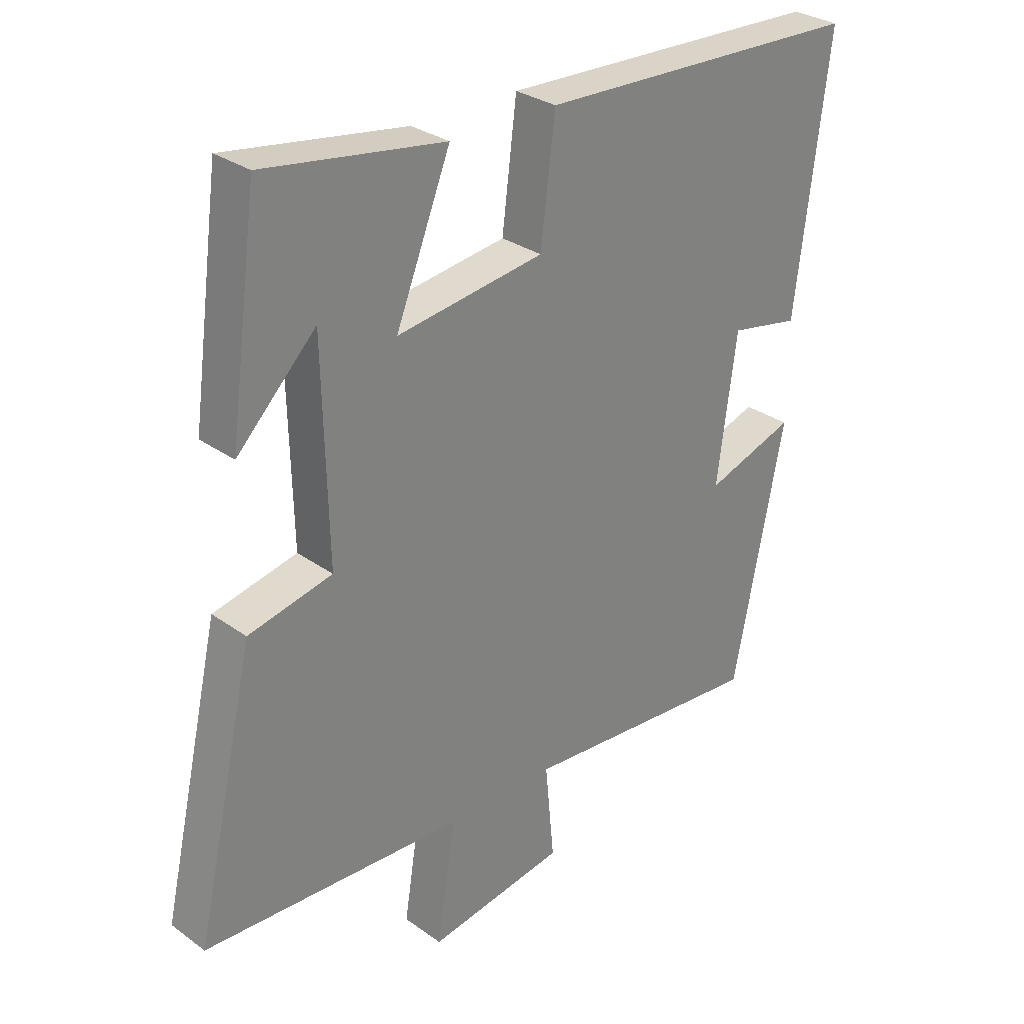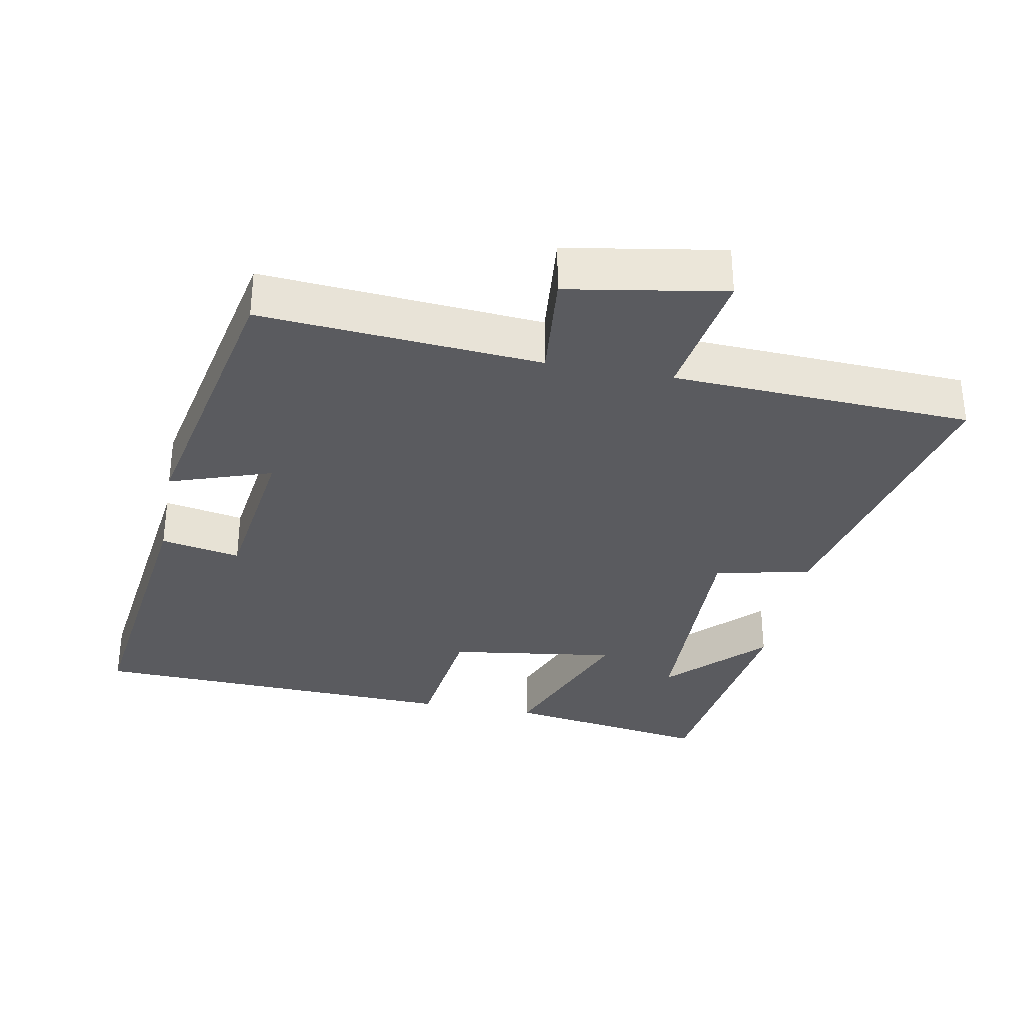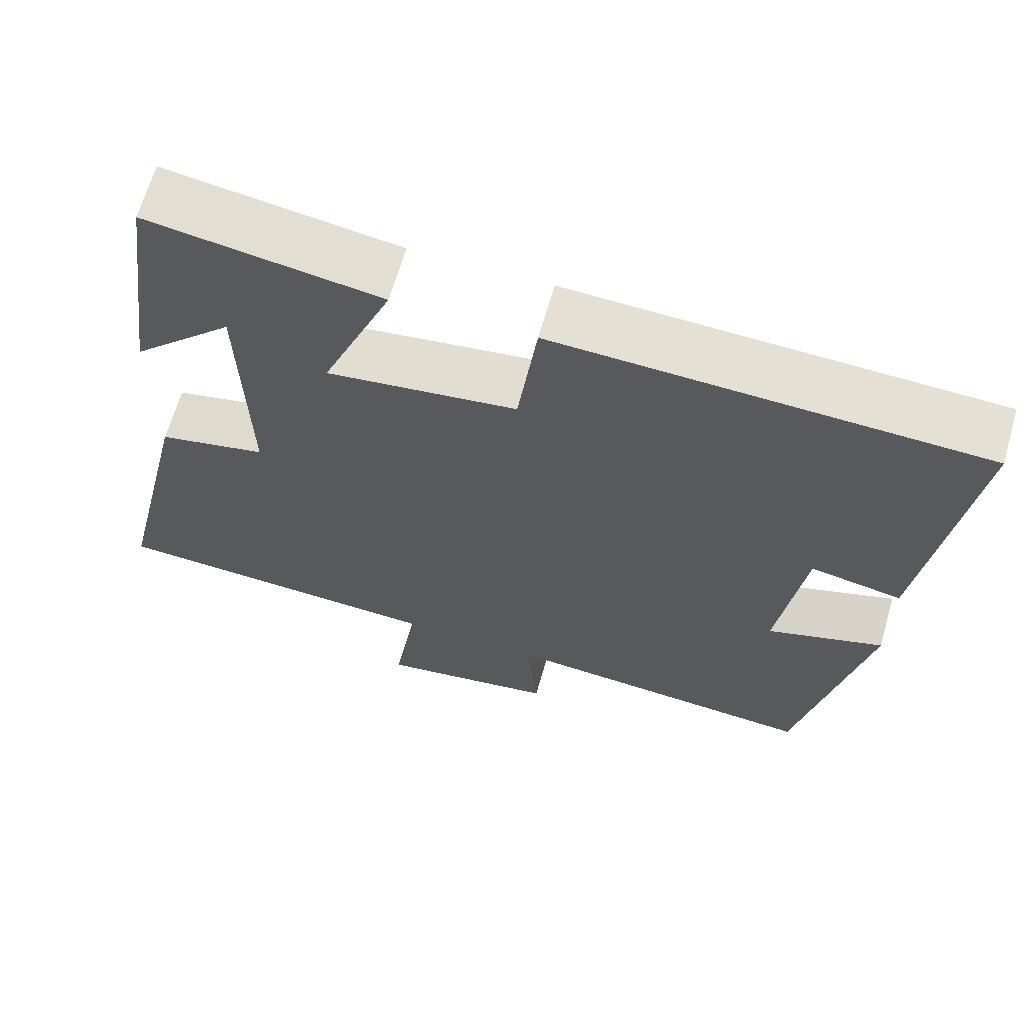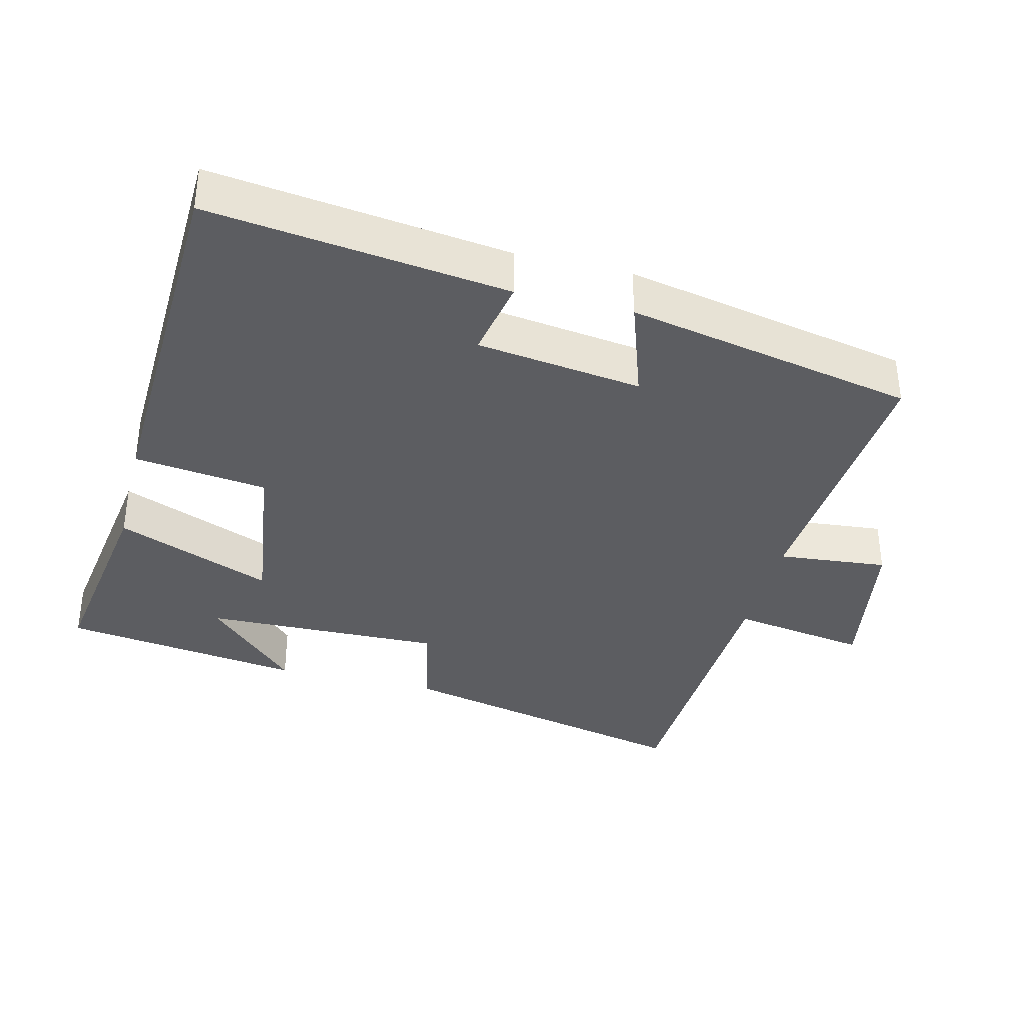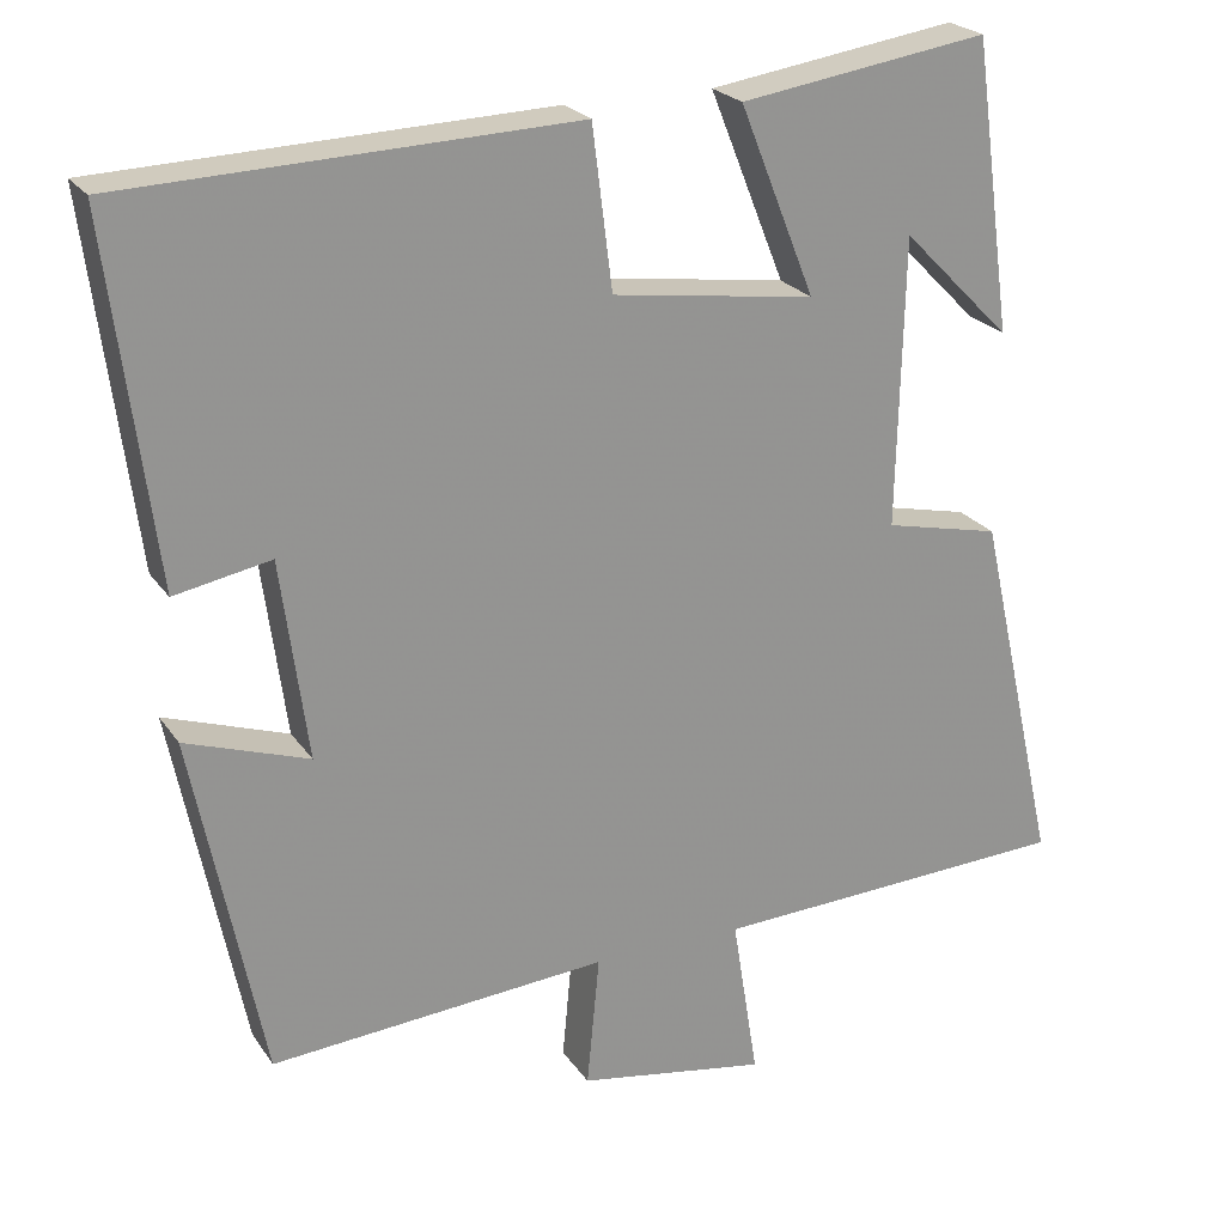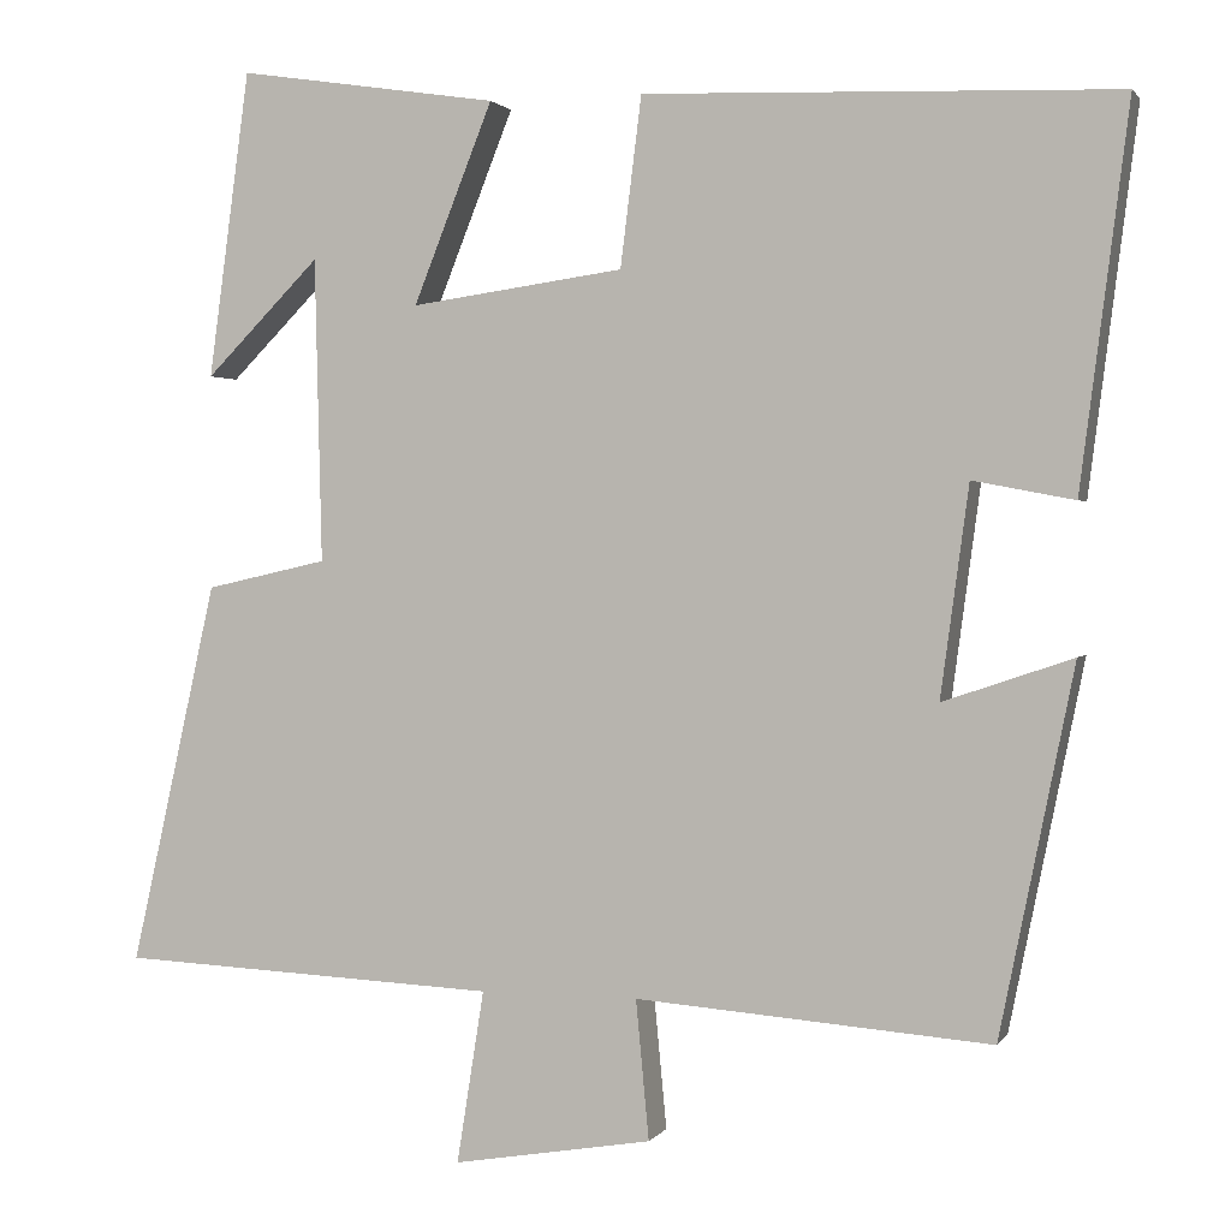
<metadata>
{"format":"obj","ext":"obj","renderer":"f3d","projection":"perspective","resolution":1024,"background":"white","views":[{"elev":29.8,"azim":-43.6,"up":"+Z"},{"elev":-33.2,"azim":169.3,"up":"+Y"},{"elev":65.7,"azim":16.0,"up":"+Z"},{"elev":-36.5,"azim":76.1,"up":"+Y"},{"elev":23.1,"azim":154.5,"up":"+Z"},{"elev":1.5,"azim":17.1,"up":"+Z"}]}
</metadata>
<code>
v -0.598 0.07 -0.48
v -0.5 0.07 -0.046
v -0.362 0.07 -0.015
v -0.37 0.07 0.329
v -0.5 0.07 0.198
v -0.453 0.07 0.545
v -0.157 0.07 0.5
v -0.247 0.07 0.274
v -0.005 0.07 0.308
v 0.019 0.07 0.5
v 0.555 0.07 0.481
v 0.5 0.07 0.051
v 0.385 0.07 0.073
v 0.353 0.07 -0.165
v 0.5 0.07 -0.115
v 0.416 0.07 -0.531
v 0.013 0.07 -0.5
v 0.028 0.07 -0.658
v -0.198 0.07 -0.696
v -0.167 0.07 -0.5
v -0.598 0 -0.48
v -0.5 0 -0.046
v -0.362 0 -0.015
v -0.37 0 0.329
v -0.5 0 0.198
v -0.453 0 0.545
v -0.157 0 0.5
v -0.247 0 0.274
v -0.005 0 0.308
v 0.019 0 0.5
v 0.555 0 0.481
v 0.5 0 0.051
v 0.385 0 0.073
v 0.353 0 -0.165
v 0.5 0 -0.115
v 0.416 0 -0.531
v 0.013 0 -0.5
v 0.028 0 -0.658
v -0.198 0 -0.696
v -0.167 0 -0.5
f 17 18 19 20
f 17 20 1 2
f 14 15 16 17
f 13 14 17 2
f 10 11 12 13
f 9 10 13
f 8 9 13
f 6 7 8
f 4 5 6
f 4 6 8
f 3 4 8
f 13 2 3
f 3 8 13
f 40 39 38 37
f 22 21 40 37
f 37 36 35 34
f 22 37 34 33
f 33 32 31 30
f 33 30 29
f 33 29 28
f 28 27 26
f 26 25 24
f 28 26 24
f 28 24 23
f 23 22 33
f 33 28 23
f 1 21 22 2
f 2 22 23 3
f 3 23 24 4
f 4 24 25 5
f 5 25 26 6
f 6 26 27 7
f 7 27 28 8
f 8 28 29 9
f 9 29 30 10
f 10 30 31 11
f 11 31 32 12
f 12 32 33 13
f 13 33 34 14
f 14 34 35 15
f 15 35 36 16
f 16 36 37 17
f 17 37 38 18
f 18 38 39 19
f 19 39 40 20
f 20 40 21 1

</code>
